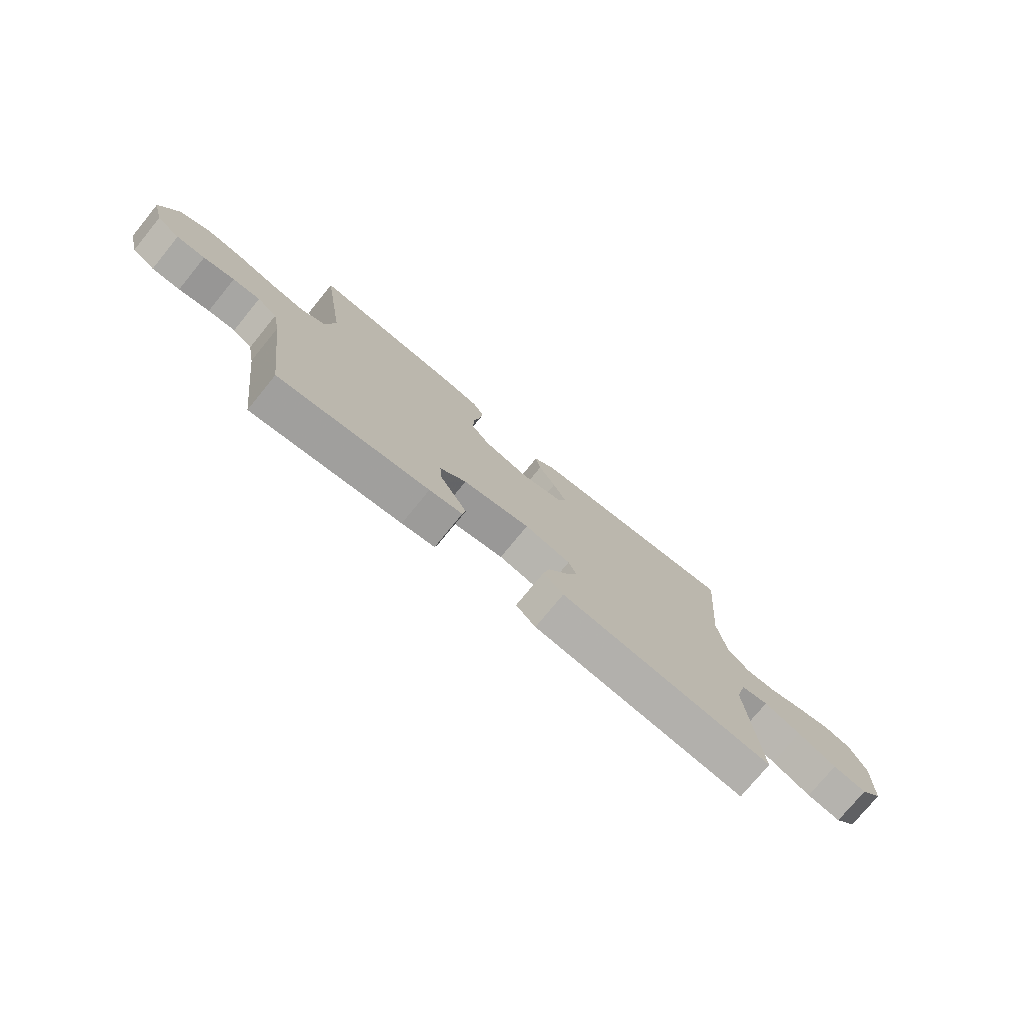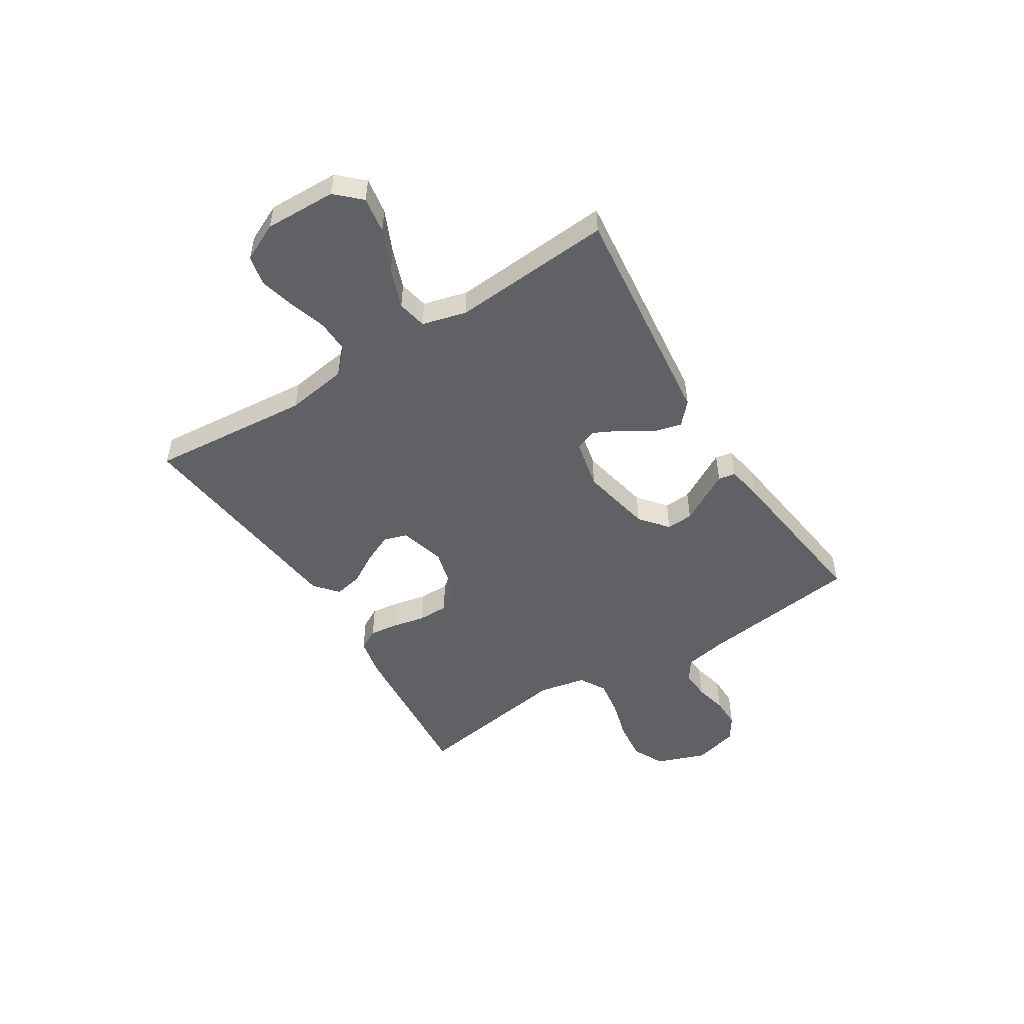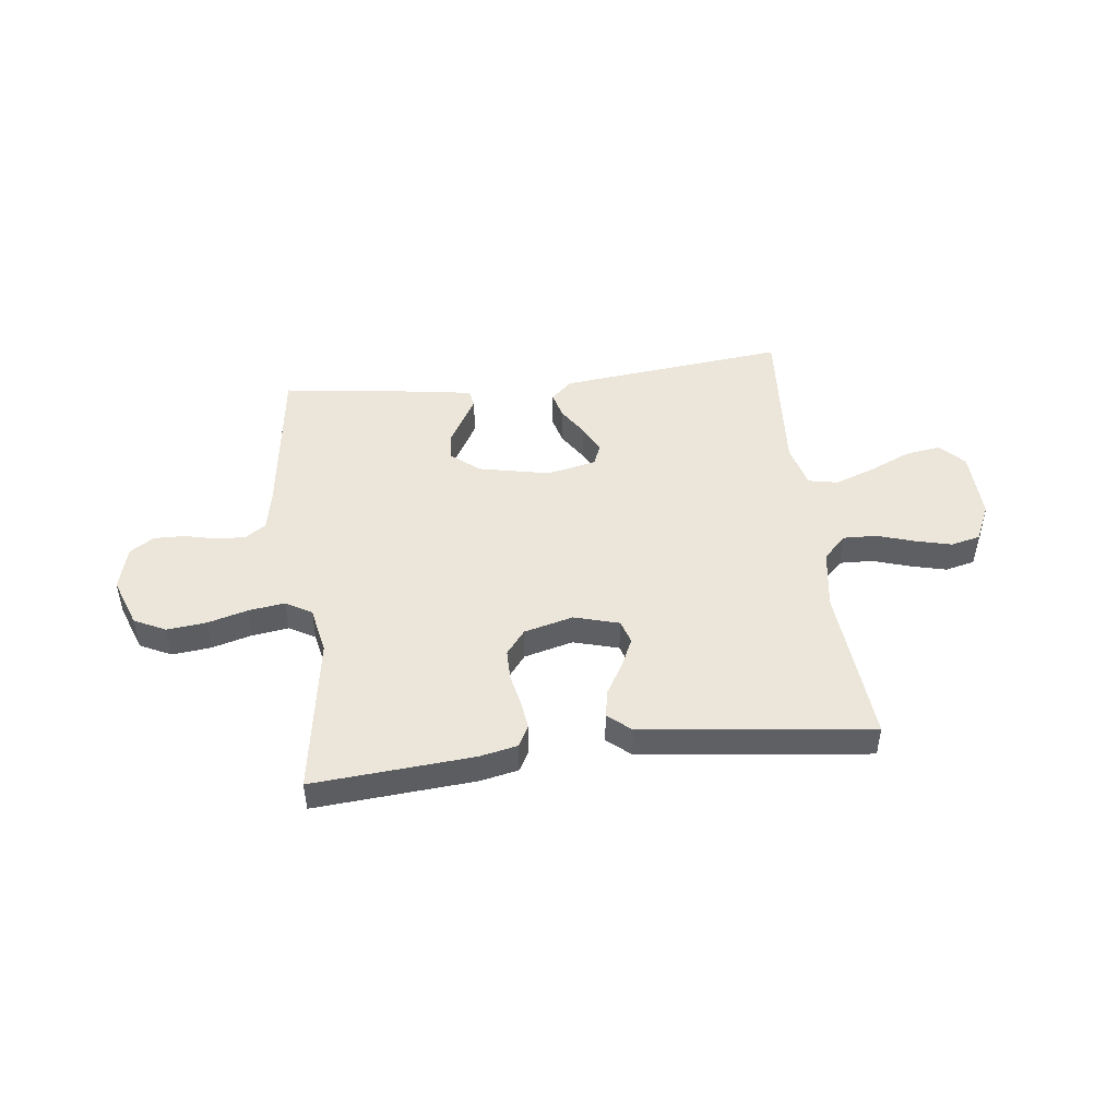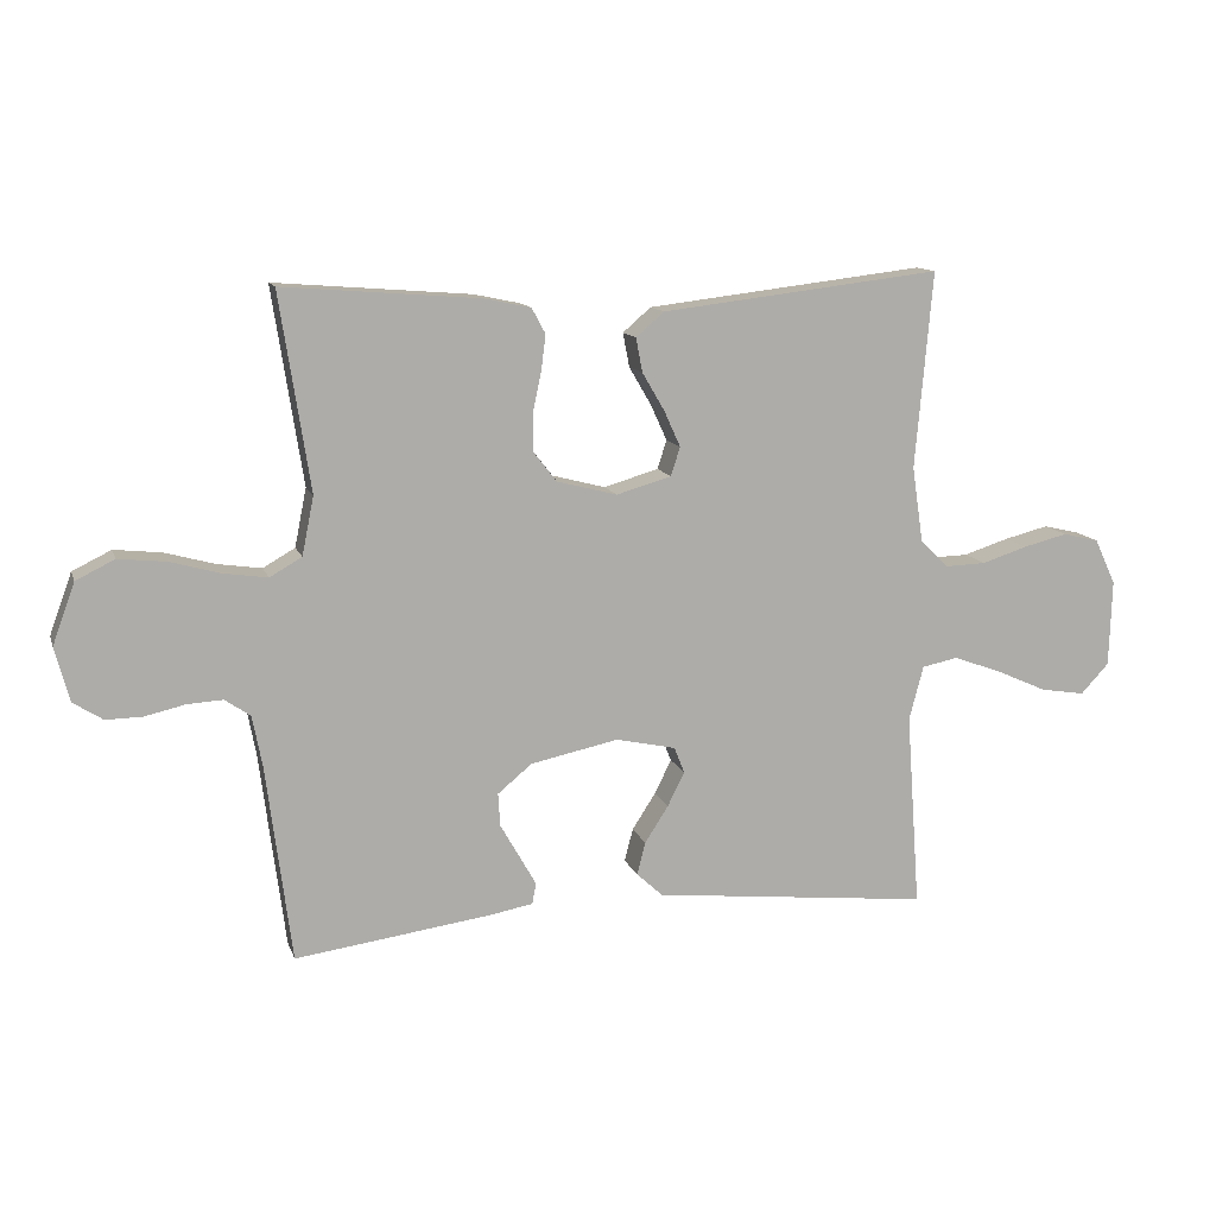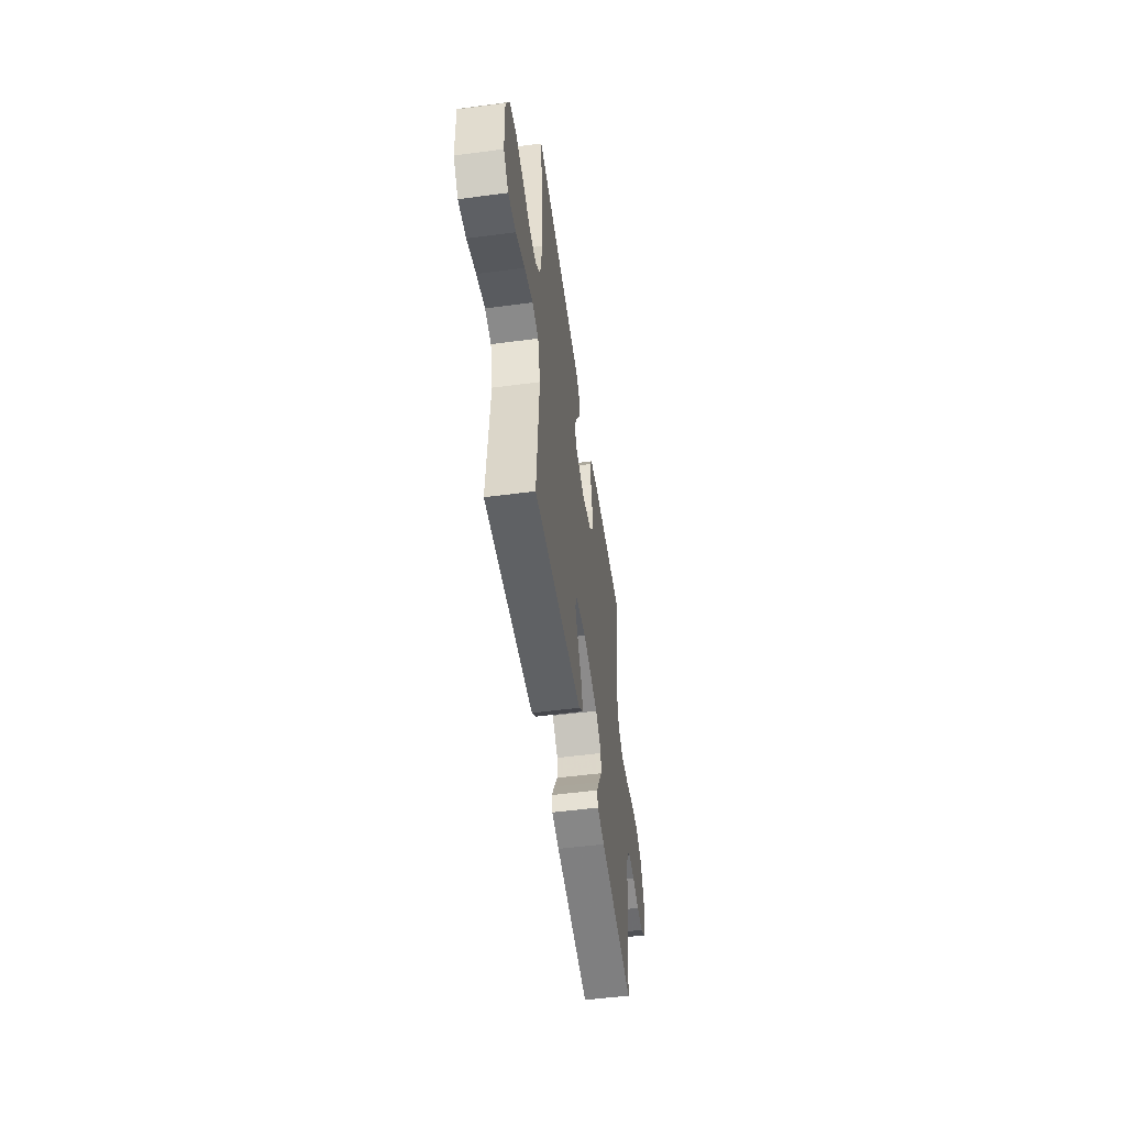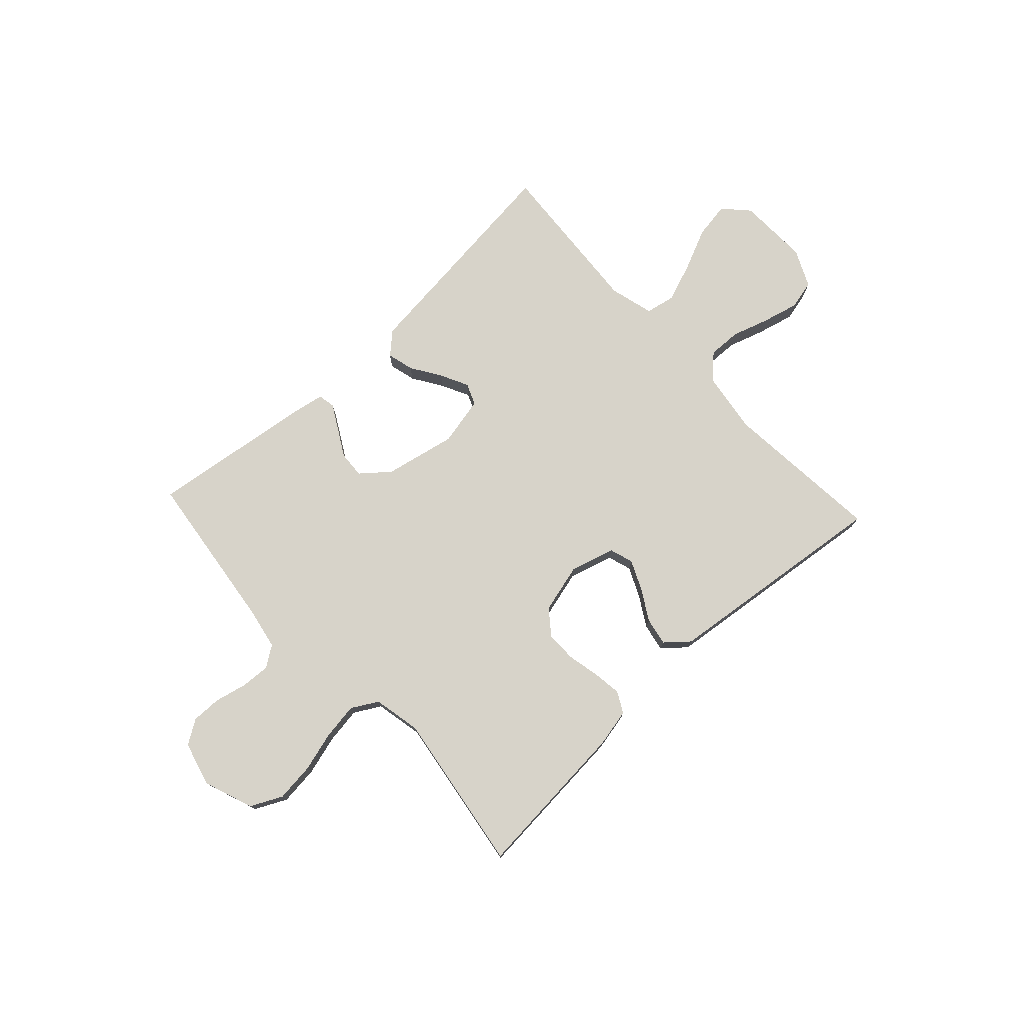
<metadata>
{"format":"obj","ext":"obj","renderer":"f3d","projection":"perspective","resolution":1024,"background":"white","views":[{"elev":-75.9,"azim":-39.3,"up":"+Z"},{"elev":-50.4,"azim":122.1,"up":"+Y"},{"elev":47.0,"azim":-6.8,"up":"+Y"},{"elev":12.4,"azim":-15.6,"up":"+Z"},{"elev":-52.5,"azim":98.1,"up":"+Z"},{"elev":76.1,"azim":-42.9,"up":"+Y"}]}
</metadata>
<code>
v 0.5 0.07 -0.5
v 0.2 0.07 -0.467
v 0.073 0.07 -0.453
v 0.033 0.07 -0.416
v 0.046 0.07 -0.366
v 0.082 0.07 -0.31
v 0.108 0.07 -0.258
v 0.092 0.07 -0.218
v 0 0.07 -0.198
v -0.134 0.07 -0.226
v -0.186 0.07 -0.269
v -0.183 0.07 -0.319
v -0.154 0.07 -0.37
v -0.128 0.07 -0.416
v -0.134 0.07 -0.448
v -0.2 0.07 -0.46
v -0.5 0.07 -0.5
v -0.538 0.07 -0.2
v -0.553 0.07 -0.121
v -0.592 0.07 -0.094
v -0.646 0.07 -0.097
v -0.707 0.07 -0.111
v -0.763 0.07 -0.112
v -0.808 0.07 -0.083
v -0.83 0.07 0
v -0.796 0.07 0.093
v -0.737 0.07 0.122
v -0.664 0.07 0.114
v -0.589 0.07 0.093
v -0.521 0.07 0.083
v -0.472 0.07 0.111
v -0.454 0.07 0.2
v -0.5 0.07 0.5
v -0.2 0.07 0.476
v -0.129 0.07 0.461
v -0.108 0.07 0.422
v -0.115 0.07 0.368
v -0.128 0.07 0.307
v -0.128 0.07 0.25
v -0.092 0.07 0.204
v 0 0.07 0.18
v 0.084 0.07 0.204
v 0.098 0.07 0.248
v 0.073 0.07 0.303
v 0.039 0.07 0.361
v 0.029 0.07 0.413
v 0.072 0.07 0.45
v 0.2 0.07 0.465
v 0.5 0.07 0.5
v 0.474 0.07 0.2
v 0.491 0.07 0.085
v 0.535 0.07 0.042
v 0.597 0.07 0.044
v 0.666 0.07 0.066
v 0.734 0.07 0.083
v 0.789 0.07 0.07
v 0.822 0.07 0
v 0.818 0.07 -0.133
v 0.775 0.07 -0.179
v 0.707 0.07 -0.168
v 0.629 0.07 -0.133
v 0.555 0.07 -0.106
v 0.5 0.07 -0.117
v 0.478 0.07 -0.2
v 0.5 0 -0.5
v 0.2 0 -0.467
v 0.073 0 -0.453
v 0.033 0 -0.416
v 0.046 0 -0.366
v 0.082 0 -0.31
v 0.108 0 -0.258
v 0.092 0 -0.218
v 0 0 -0.198
v -0.134 0 -0.226
v -0.186 0 -0.269
v -0.183 0 -0.319
v -0.154 0 -0.37
v -0.128 0 -0.416
v -0.134 0 -0.448
v -0.2 0 -0.46
v -0.5 0 -0.5
v -0.538 0 -0.2
v -0.553 0 -0.121
v -0.592 0 -0.094
v -0.646 0 -0.097
v -0.707 0 -0.111
v -0.763 0 -0.112
v -0.808 0 -0.083
v -0.83 0 0
v -0.796 0 0.093
v -0.737 0 0.122
v -0.664 0 0.114
v -0.589 0 0.093
v -0.521 0 0.083
v -0.472 0 0.111
v -0.454 0 0.2
v -0.5 0 0.5
v -0.2 0 0.476
v -0.129 0 0.461
v -0.108 0 0.422
v -0.115 0 0.368
v -0.128 0 0.307
v -0.128 0 0.25
v -0.092 0 0.204
v 0 0 0.18
v 0.084 0 0.204
v 0.098 0 0.248
v 0.073 0 0.303
v 0.039 0 0.361
v 0.029 0 0.413
v 0.072 0 0.45
v 0.2 0 0.465
v 0.5 0 0.5
v 0.474 0 0.2
v 0.491 0 0.085
v 0.535 0 0.042
v 0.597 0 0.044
v 0.666 0 0.066
v 0.734 0 0.083
v 0.789 0 0.07
v 0.822 0 0
v 0.818 0 -0.133
v 0.775 0 -0.179
v 0.707 0 -0.168
v 0.629 0 -0.133
v 0.555 0 -0.106
v 0.5 0 -0.117
v 0.478 0 -0.2
f 58 59 60 61
f 58 61 62
f 57 58 62
f 56 57 62 63
f 53 54 55 56
f 47 48 49 50
f 47 50 51
f 44 45 46 47
f 43 44 47 51
f 42 43 51 52
f 35 36 37 38
f 35 38 39
f 32 33 34 35
f 31 32 35 39
f 30 31 39 40
f 26 27 28 29
f 26 29 30
f 25 26 30
f 24 25 30
f 21 22 23 24
f 20 21 24 30
f 19 20 30 40
f 15 16 17 18
f 12 13 14 15
f 12 15 18 19
f 3 4 5 6
f 3 6 7
f 64 1 2 3
f 63 64 3 7
f 53 56 63 7
f 41 42 52
f 19 40 41
f 19 41 52
f 11 12 19
f 10 11 19
f 9 10 19 52
f 8 9 52 53
f 7 8 53
f 125 124 123 122
f 126 125 122
f 126 122 121
f 127 126 121 120
f 120 119 118 117
f 114 113 112 111
f 115 114 111
f 111 110 109 108
f 115 111 108 107
f 116 115 107 106
f 102 101 100 99
f 103 102 99
f 99 98 97 96
f 103 99 96 95
f 104 103 95 94
f 93 92 91 90
f 94 93 90
f 94 90 89
f 94 89 88
f 88 87 86 85
f 94 88 85 84
f 104 94 84 83
f 82 81 80 79
f 79 78 77 76
f 83 82 79 76
f 70 69 68 67
f 71 70 67
f 67 66 65 128
f 71 67 128 127
f 71 127 120 117
f 116 106 105
f 105 104 83
f 116 105 83
f 83 76 75
f 83 75 74
f 116 83 74 73
f 117 116 73 72
f 117 72 71
f 1 65 66 2
f 2 66 67 3
f 3 67 68 4
f 4 68 69 5
f 5 69 70 6
f 6 70 71 7
f 7 71 72 8
f 8 72 73 9
f 9 73 74 10
f 10 74 75 11
f 11 75 76 12
f 12 76 77 13
f 13 77 78 14
f 14 78 79 15
f 15 79 80 16
f 16 80 81 17
f 17 81 82 18
f 18 82 83 19
f 19 83 84 20
f 20 84 85 21
f 21 85 86 22
f 22 86 87 23
f 23 87 88 24
f 24 88 89 25
f 25 89 90 26
f 26 90 91 27
f 27 91 92 28
f 28 92 93 29
f 29 93 94 30
f 30 94 95 31
f 31 95 96 32
f 32 96 97 33
f 33 97 98 34
f 34 98 99 35
f 35 99 100 36
f 36 100 101 37
f 37 101 102 38
f 38 102 103 39
f 39 103 104 40
f 40 104 105 41
f 41 105 106 42
f 42 106 107 43
f 43 107 108 44
f 44 108 109 45
f 45 109 110 46
f 46 110 111 47
f 47 111 112 48
f 48 112 113 49
f 49 113 114 50
f 50 114 115 51
f 51 115 116 52
f 52 116 117 53
f 53 117 118 54
f 54 118 119 55
f 55 119 120 56
f 56 120 121 57
f 57 121 122 58
f 58 122 123 59
f 59 123 124 60
f 60 124 125 61
f 61 125 126 62
f 62 126 127 63
f 63 127 128 64
f 64 128 65 1

</code>
